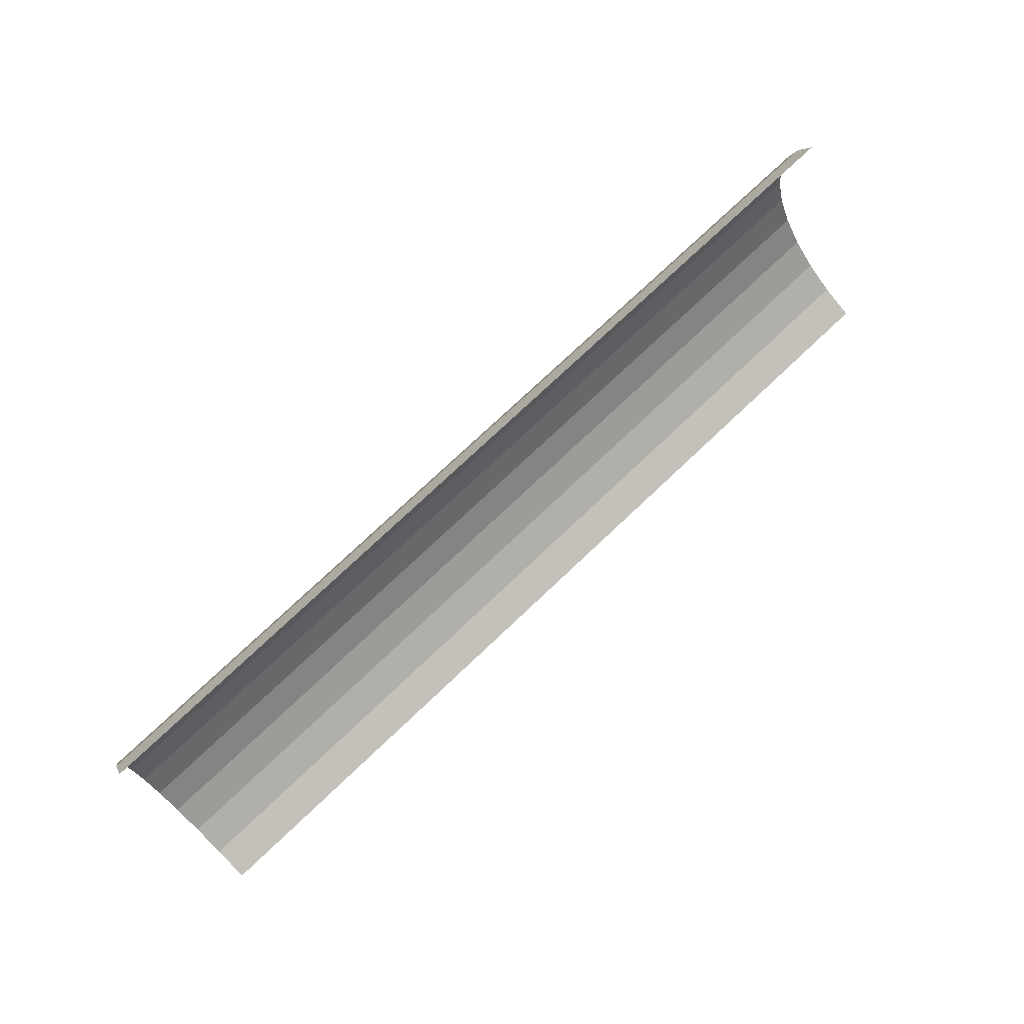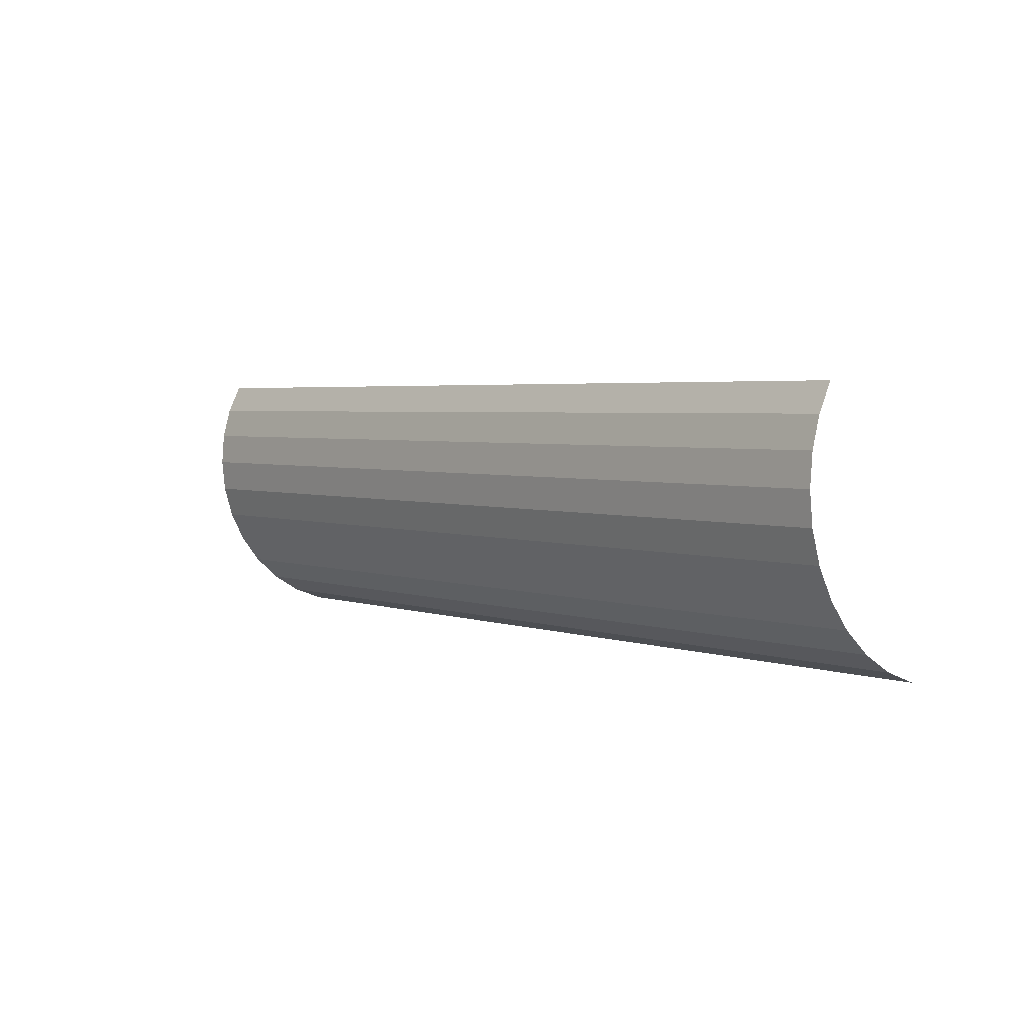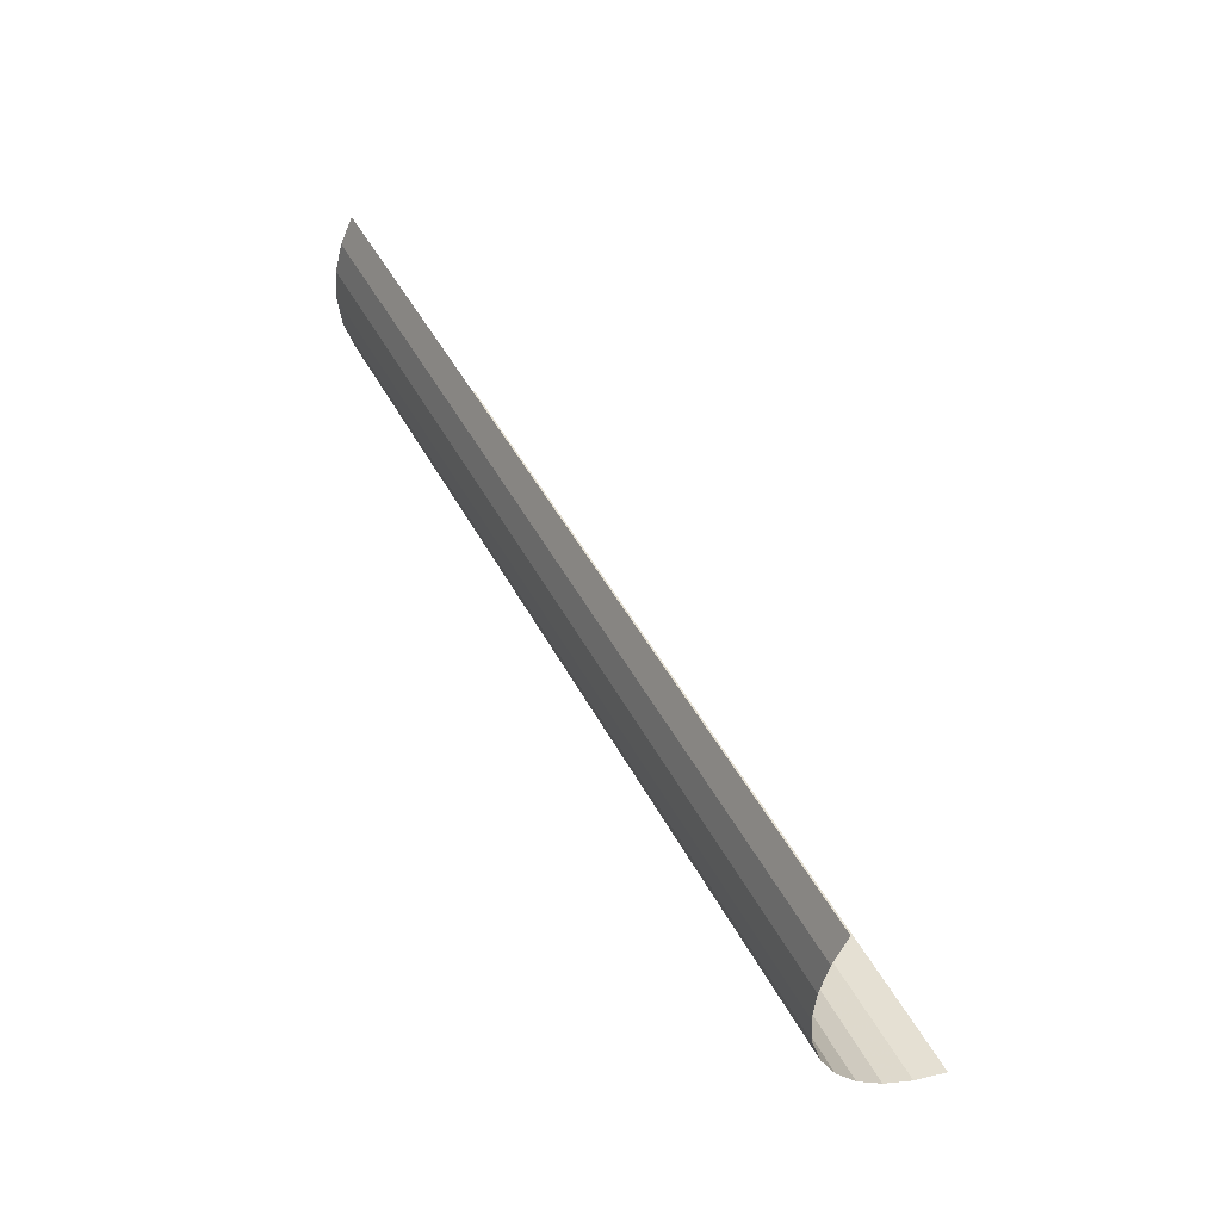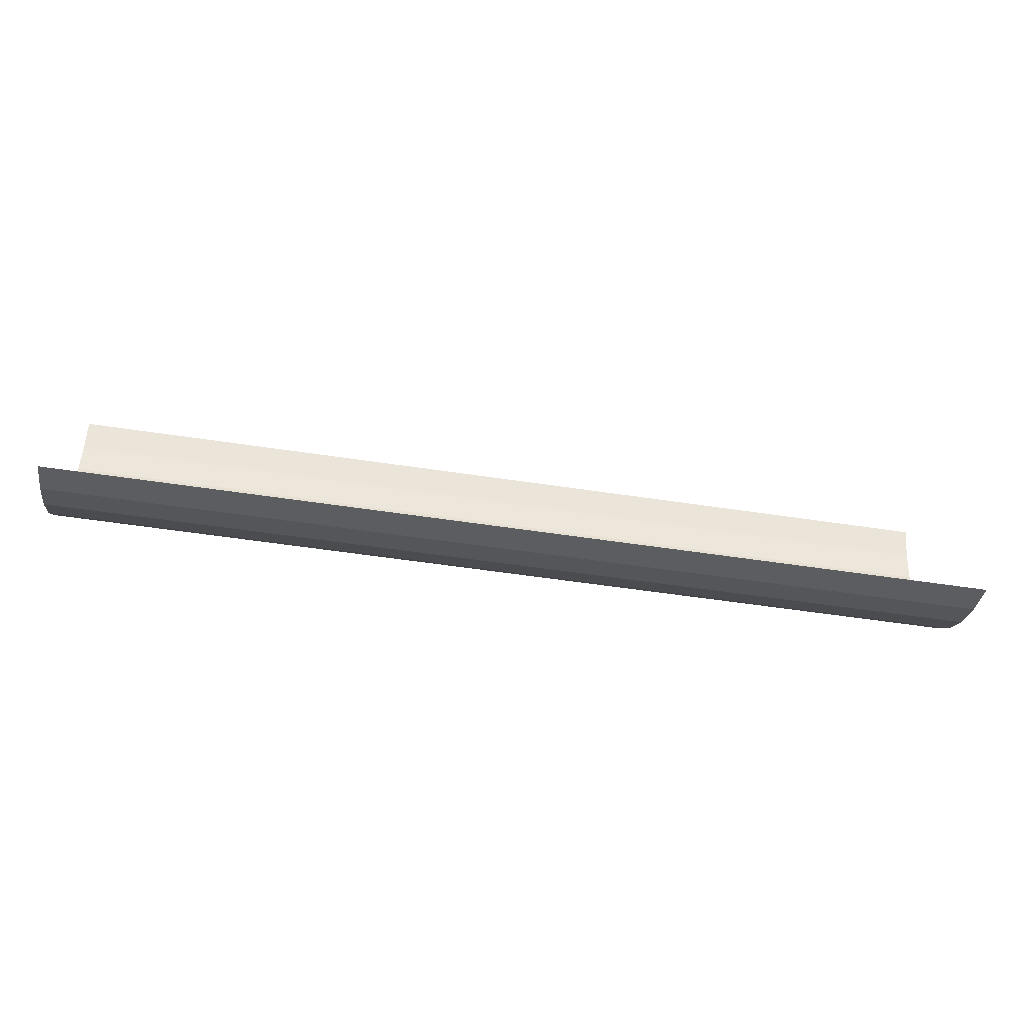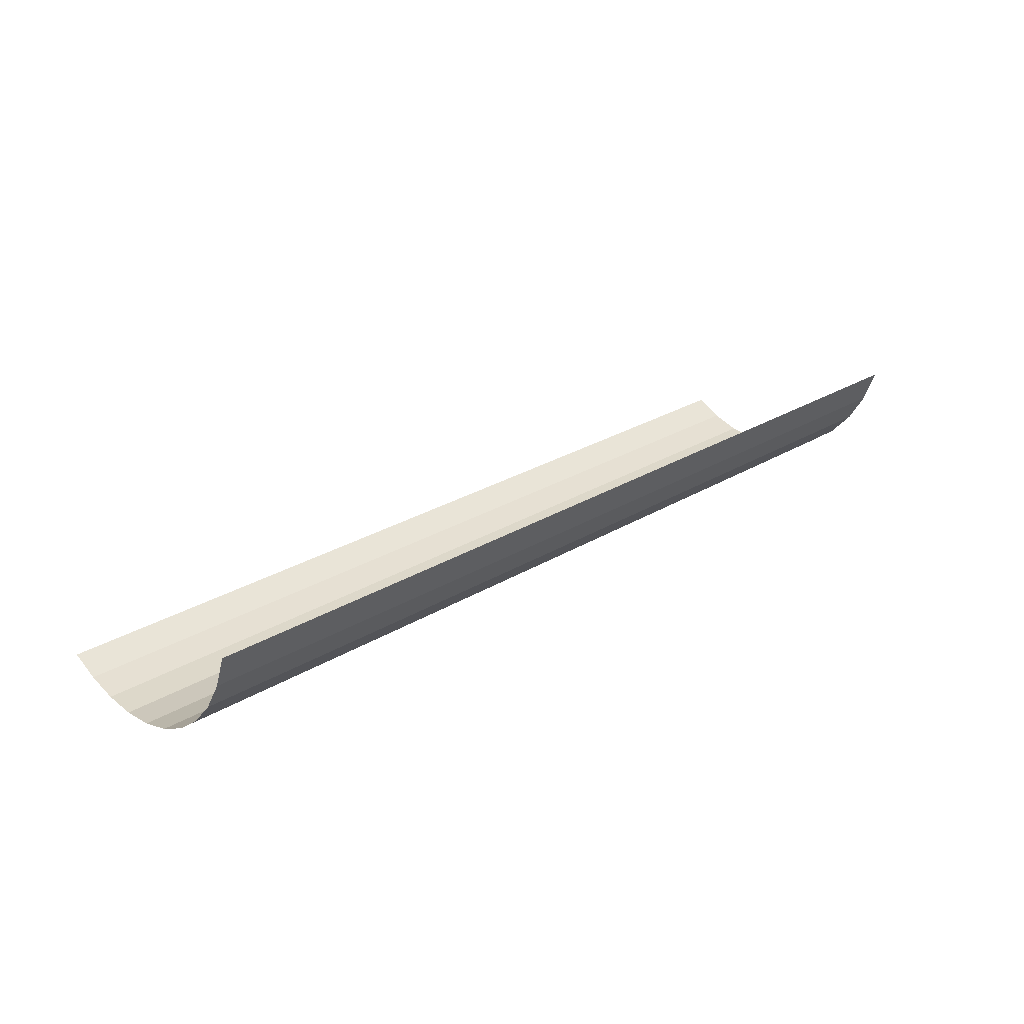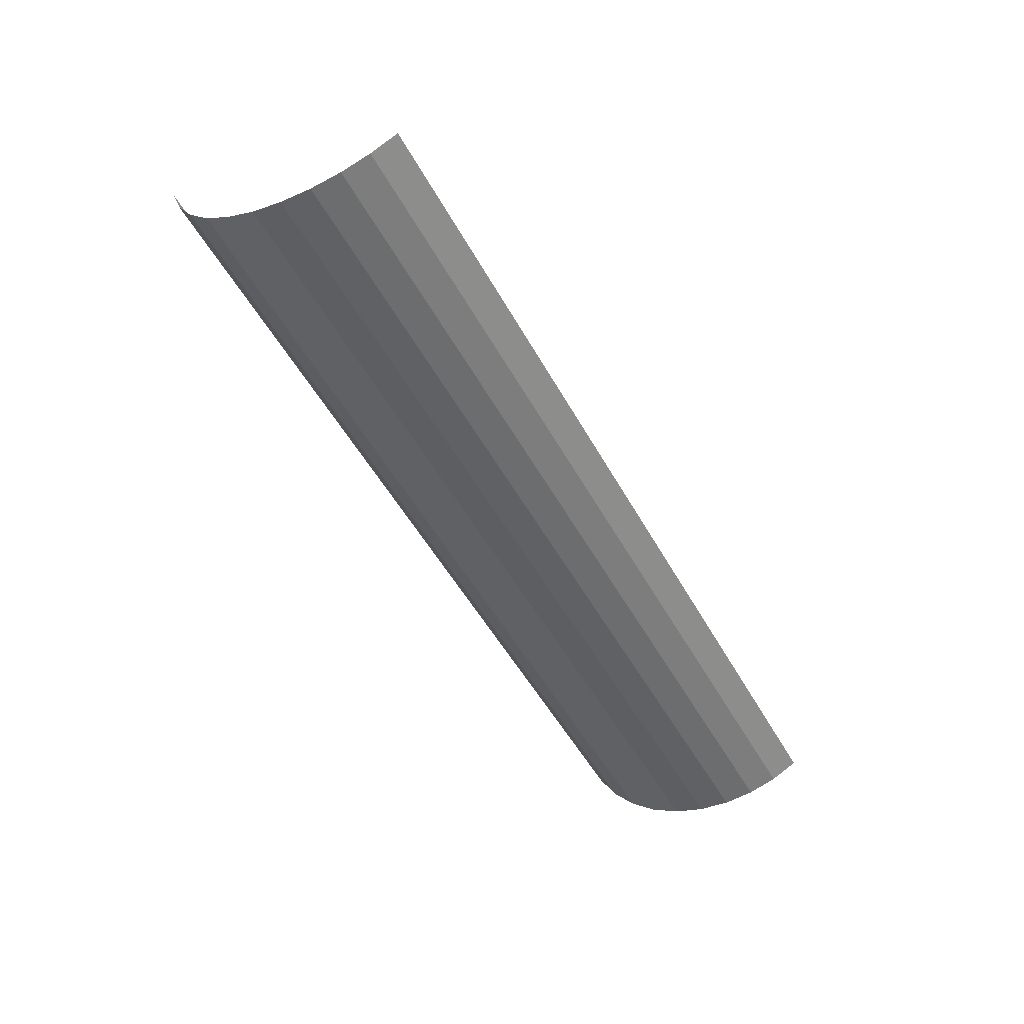
<metadata>
{"format":"obj","ext":"obj","renderer":"f3d","projection":"perspective","resolution":1024,"background":"white","views":[{"elev":76.6,"azim":136.7,"up":"+Z"},{"elev":3.4,"azim":49.8,"up":"+Z"},{"elev":46.7,"azim":63.4,"up":"+Z"},{"elev":-55.9,"azim":171.0,"up":"+Z"},{"elev":27.0,"azim":136.9,"up":"+Y"},{"elev":-51.4,"azim":-61.8,"up":"+Y"}]}
</metadata>
<code>
g fx_fbx_bba001_screenwind
v -1.352 1.144e-07 0
v 1.352 -0.0988 0.03612
v 1.352 1.907e-07 0
v -1.352 -0.0988 0.03612
v 1.352 -0.1878 0.089
v -1.352 -0.1878 0.089
v 1.352 -0.2641 0.1563
v -1.352 -0.2641 0.1563
v 1.352 -0.3257 0.2352
v -1.352 -0.3257 0.2352
v 1.352 -0.3709 0.3226
v -1.352 -0.3709 0.3226
v 1.352 -0.3986 0.4153
v -1.352 -0.3986 0.4153
v 1.352 -0.4086 0.5098
v -1.352 -0.4086 0.5098
v 1.352 -0.401 0.6028
v -1.352 -0.401 0.6028
v 1.352 -0.3768 0.6911
v -1.352 -0.3768 0.6911
v 1.352 -0.3373 0.772
v -1.352 -0.3373 0.772
g fx_fbx_bba001_screenwind_0
f 3 2 1
f 2 4 1
f 2 5 4
f 5 6 4
f 5 7 6
f 7 8 6
f 7 9 8
f 9 10 8
f 9 11 10
f 11 12 10
f 11 13 12
f 13 14 12
f 13 15 14
f 15 16 14
f 15 17 16
f 17 18 16
f 17 19 18
f 19 20 18
f 19 21 20
f 21 22 20

</code>
